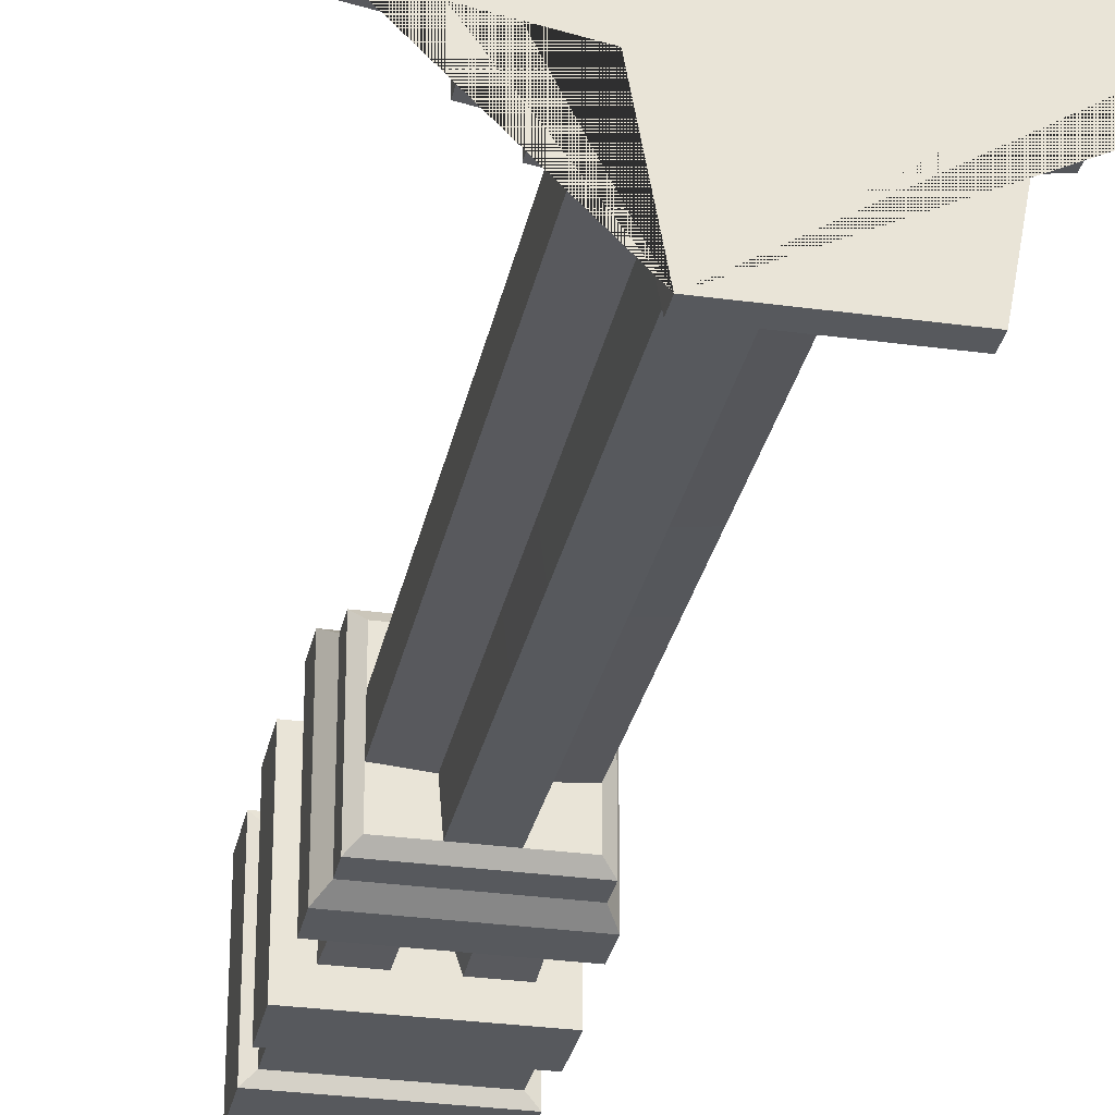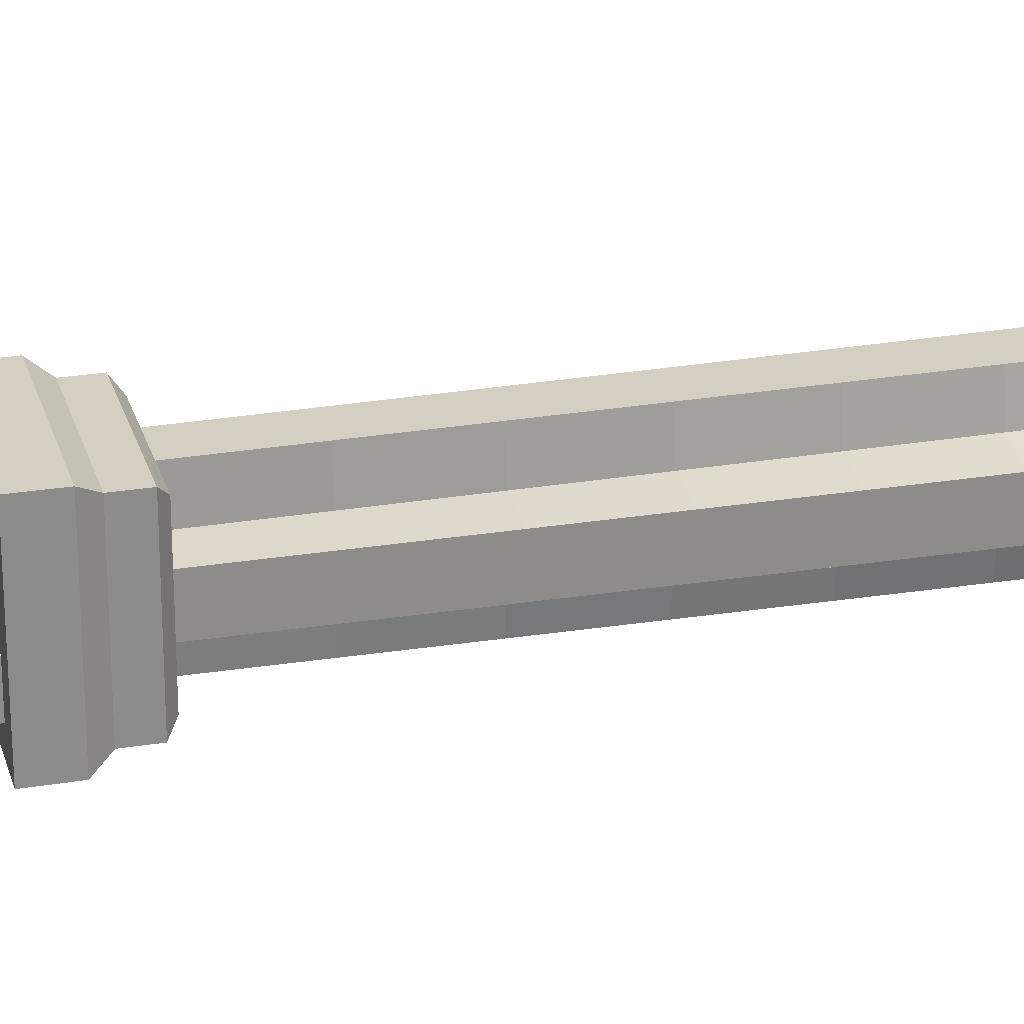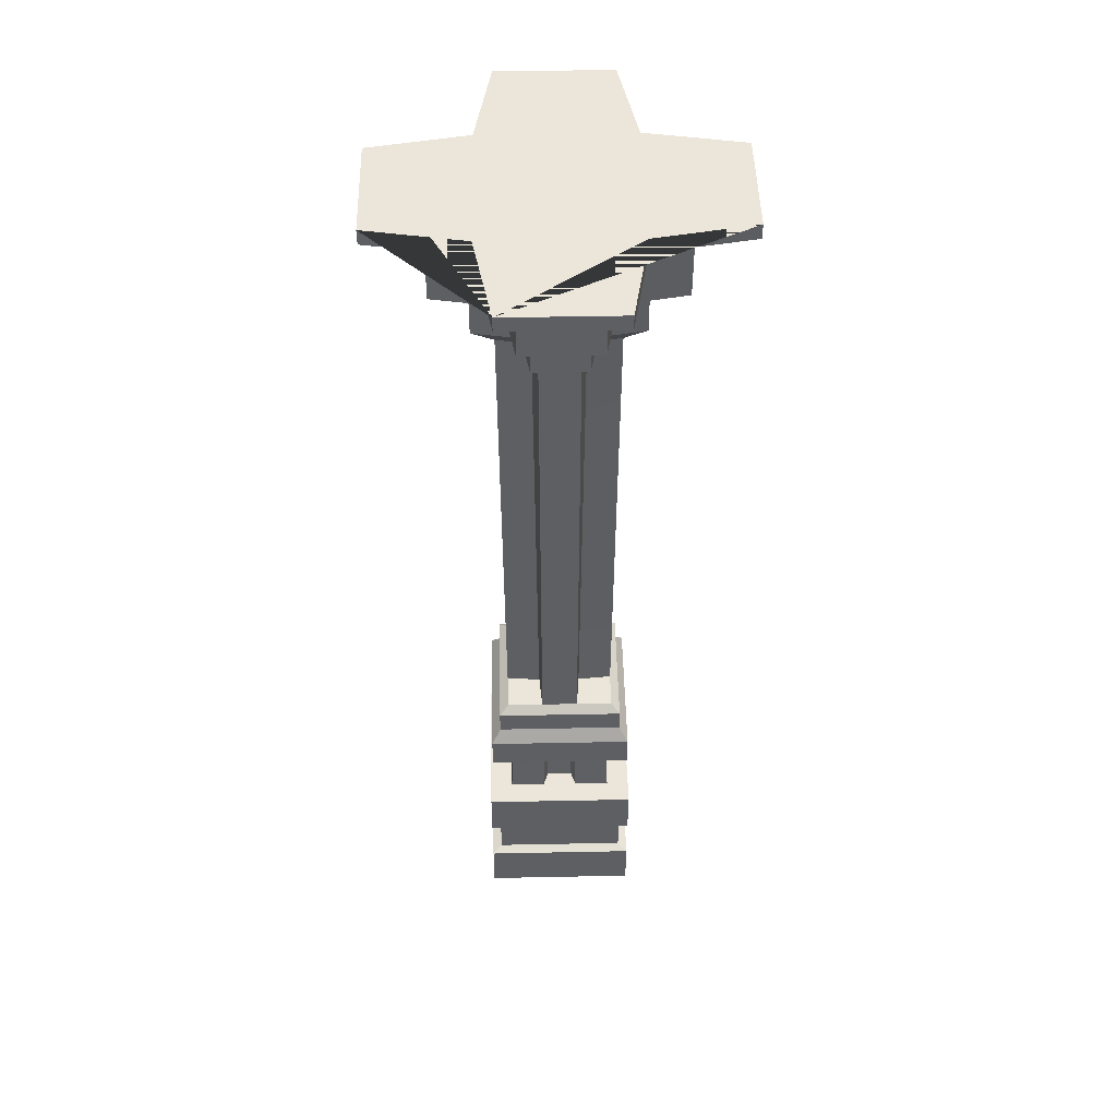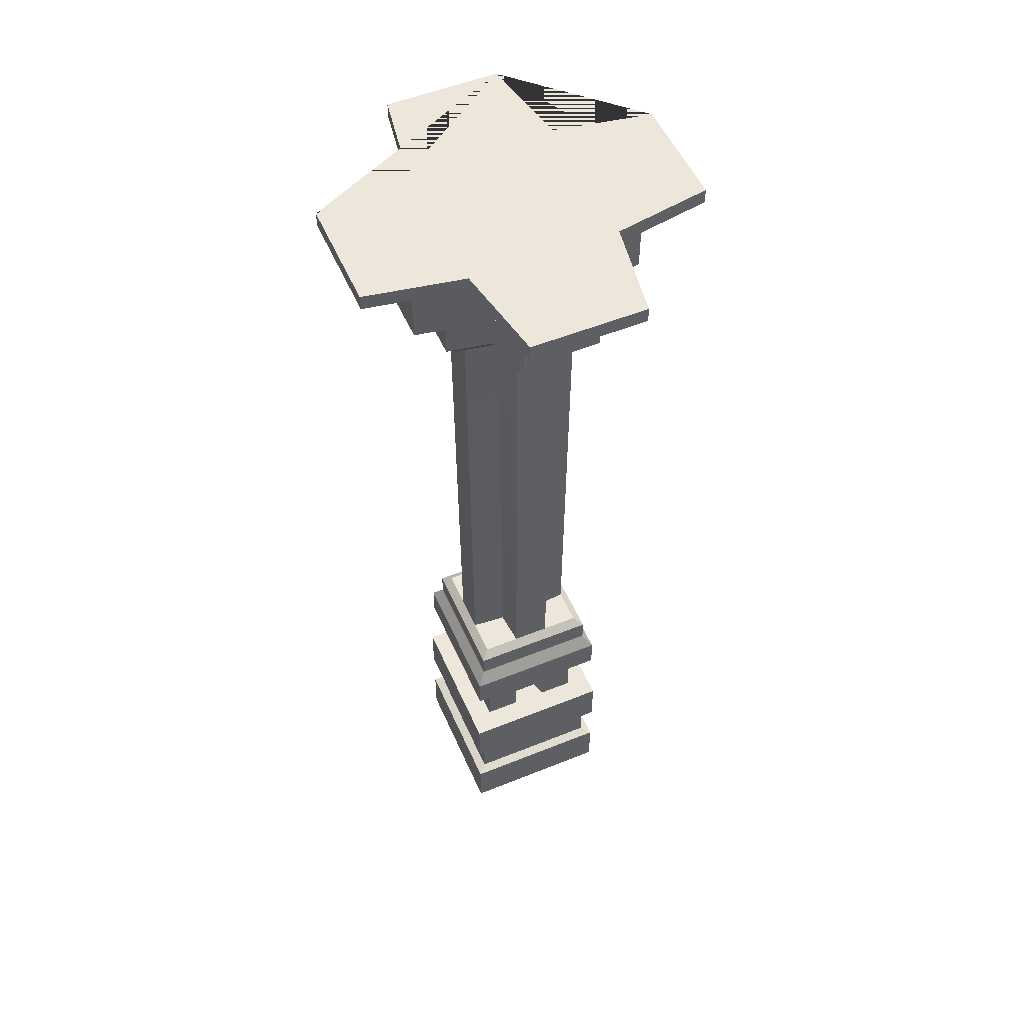
<metadata>
{"format":"obj","ext":"obj","renderer":"f3d","projection":"perspective","resolution":1024,"background":"white","views":[{"elev":-29.5,"azim":168.6,"up":"+Z"},{"elev":25.8,"azim":75.3,"up":"+Z"},{"elev":47.8,"azim":178.7,"up":"+Y"},{"elev":53.2,"azim":-23.4,"up":"+Y"}]}
</metadata>
<code>
o Pillar_Lowpoly_Cube.003
v -0.9514 -0.2481 -0.3171
v -0.9514 -0.2481 -0.9514
v -0.9514 -0.8824 -0.9514
v -0.9514 -0.8824 -0.3171
v 0.3171 -0.2481 -0.9514
v 0.9514 -0.2481 -0.9514
v 0.9514 -0.8824 -0.9514
v 0.3171 -0.8824 -0.9514
v 0.9514 -0.2481 0.3171
v 0.9514 -0.2481 0.9514
v 0.9514 -0.8824 0.9514
v 0.9514 -0.8824 0.3171
v -0.3171 -0.2481 0.9514
v -0.9514 -0.2481 0.9514
v -0.9514 -0.8824 0.9514
v -0.3171 -0.8824 0.9514
v -0.3171 1.021 0.9514
v -0.9514 1.021 0.9514
v -0.9514 0.3862 0.9514
v -0.3171 0.3862 0.9514
v 0.9514 1.021 0.3171
v 0.9514 1.021 0.9514
v 0.9514 0.3862 0.9514
v 0.9514 0.3862 0.3171
v 0.3171 1.021 -0.9514
v 0.9514 1.021 -0.9514
v 0.9514 0.3862 -0.9514
v 0.3171 0.3862 -0.9514
v -0.9514 1.021 -0.3171
v -0.9514 1.021 -0.9514
v -0.9514 0.3862 -0.9514
v -0.9514 0.3862 -0.3171
v -0.834 -0.2089 -0.278
v -0.834 -0.2089 -0.834
v -0.9514 -0.2481 0.3171
v -0.834 -0.2089 0.834
v -0.834 -0.2089 0.278
v 0.3171 0.3862 0.9514
v -0.278 0.3471 0.834
v 0.278 0.3471 0.834
v -0.9514 0.3862 0.3171
v -0.834 0.3471 -0.278
v -0.834 0.3471 0.278
v -0.834 0.3471 0.834
v -0.3171 1.021 -0.9514
v -0.3171 0.3862 -0.9514
v 0.3171 1.021 0.9514
v 0.3171 -0.2481 0.9514
v 0.3171 -0.8824 0.9514
v -0.3171 -0.2481 -0.9514
v -0.3171 -0.8824 -0.9514
v -0.278 -0.2089 -0.834
v 0.278 -0.2089 -0.834
v -0.834 0.3471 -0.834
v 0.834 -0.2089 -0.834
v 0.9514 -0.2481 -0.3171
v 0.834 -0.2089 -0.278
v 0.834 -0.2089 0.278
v -0.278 0.3471 -0.834
v -0.9514 1.021 0.3171
v 0.9514 1.021 -0.3171
v 0.9514 0.3862 -0.3171
v 0.9514 -0.8824 -0.3171
v -0.9514 -0.8824 0.3171
v -0.9067 2.292 0.3022
v -0.9067 2.292 -0.3022
v -0.9067 1.877 -0.3022
v -0.9067 1.877 0.3022
v 0.9067 2.292 -0.3022
v 0.9067 2.292 0.3022
v 0.9067 1.877 0.3022
v 0.9067 1.877 -0.3022
v 0.9067 1.877 -0.9067
v 0.9067 2.292 -0.9067
v 0.9067 1.877 0.9067
v 0.9067 2.292 0.9067
v 0.3022 1.877 0.9067
v 0.3022 2.292 0.9067
v -0.3022 1.877 0.9067
v -0.2107 1.877 0.6321
v 0.2107 1.877 0.6321
v -0.9067 1.877 0.9067
v -0.9067 2.292 0.9067
v 0.3022 1.877 -0.9067
v 0.3022 2.292 -0.9067
v -0.3022 1.877 -0.9067
v -0.9067 1.877 -0.9067
v -0.9067 2.292 -0.9067
v -0.3022 2.292 -0.9067
v 0.7942 2.465 0.2647
v 0.7942 2.465 0.7942
v 0.2647 2.465 0.7942
v -0.2647 2.465 -0.7942
v 0.2647 2.465 -0.7942
v 0.7942 2.465 -0.7942
v -0.7942 2.465 0.2647
v -0.7942 2.465 -0.2647
v -0.7942 2.465 -0.7942
v -0.2647 2.465 0.7942
v -0.3022 2.292 0.9067
v -0.7942 2.465 0.7942
v 0.7942 2.465 -0.2647
v 0.7942 2.76 -0.2647
v 0.7942 2.76 0.2647
v 0.2647 2.76 0.7942
v -0.2647 2.76 0.7942
v -0.7942 2.76 -0.2647
v -0.7942 2.76 -0.7942
v 0.2647 2.76 -0.7942
v 0.7942 2.76 -0.7942
v -0.2647 2.76 -0.7942
v 0.7942 2.76 0.7942
v -0.7942 2.76 0.7942
v -0.7942 2.76 0.2647
v 0.2629 2.85 -0.2629
v 0.6857 2.85 -0.2286
v 0.6857 2.85 -0.6857
v 0.2286 2.85 -0.6857
v 0.2286 2.85 0.6857
v -0.2286 2.85 0.6857
v -0.6857 2.85 -0.6857
v -0.2286 2.85 -0.6857
v 0.6857 2.85 0.6857
v -0.2629 2.85 0.2629
v -0.6857 2.85 0.2286
v -0.6857 2.85 0.6857
v -0.3123 8.888 0.3123
v -0.2402 8.888 0.7207
v -0.3301 9.071 0.9902
v -0.4291 9.071 0.4291
v 0.9902 9.071 -0.3301
v 0.4291 9.071 -0.4291
v 0.4291 9.584 -0.4291
v 0.9902 9.584 -0.3301
v -0.7207 8.888 0.2402
v -0.9902 9.071 0.3301
v 0.7207 8.888 0.2402
v 0.7207 8.888 -0.2402
v 0.9902 9.071 0.3301
v -0.3301 9.584 0.9902
v 0.3301 9.584 0.9902
v 0.4764 9.696 1.429
v -0.4764 9.696 1.429
v -0.4291 9.584 0.4291
v 0.3301 9.071 0.9902
v 0.4291 9.071 0.4291
v 0.4291 9.584 0.4291
v -0.9902 9.071 -0.3301
v -0.9902 9.584 0.3301
v -0.9902 9.584 -0.3301
v -0.3301 9.071 -0.9902
v -0.4291 9.071 -0.4291
v -0.4291 9.584 -0.4291
v -0.3301 9.584 -0.9902
v 0.9902 9.584 0.3301
v 0.3301 9.071 -0.9902
v 0.3301 9.584 -0.9902
v 0.6194 9.696 0.6194
v 1.429 9.696 0.4764
v 1.429 10.63 0.4764
v 0.6194 10.63 0.6194
v 0.6194 9.696 -0.6194
v 1.429 9.696 -0.4764
v -0.6194 9.696 0.6194
v -1.429 9.696 0.4764
v -1.429 9.696 -0.4764
v -0.6194 9.696 -0.6194
v -0.4764 9.696 -1.429
v 0.4764 9.696 -1.429
v 0.4764 10.63 -1.429
v -0.4764 10.63 -1.429
v -0.6995 10.63 -2.099
v 0.6995 10.63 -2.099
v 0.4764 10.63 1.429
v -0.4764 10.63 1.429
v 0.6194 10.63 -0.6194
v 1.429 10.63 -0.4764
v -0.6194 10.63 0.6194
v -1.429 10.63 0.4764
v -1.429 10.63 -0.4764
v -0.6194 10.63 -0.6194
v -0.9094 10.63 -0.9094
v -0.9094 10.82 -0.9094
v -0.6995 10.82 -2.099
v -0.9094 10.63 0.9094
v -2.099 10.63 0.6995
v 2.099 10.63 -0.6995
v 2.099 10.63 0.6995
v -2.099 10.63 -0.6995
v 0.9094 10.63 -0.9094
v 0.9094 10.63 0.9094
v 0.6995 10.63 2.099
v -0.6995 10.63 2.099
v 0.6995 10.82 -2.099
v -2.099 10.82 -0.6995
v -2.099 10.82 0.6995
v -0.9094 10.82 0.9094
v -0.6995 10.82 2.099
v 0.6995 10.82 2.099
v 0.9094 10.82 0.9094
v 2.099 10.82 0.6995
v 2.099 10.82 -0.6995
v 0.9094 10.82 -0.9094
v 0.6857 2.85 0.2286
v -0.6857 2.85 -0.2286
v -0.2629 2.85 -0.2629
v 0.2629 2.85 0.2629
v 0.3123 8.888 0.3123
v 0.2402 8.888 -0.7207
v -0.2402 8.888 -0.7207
v -0.3123 8.888 -0.3123
v -0.7207 8.888 -0.2402
v 0.2402 8.888 0.7207
v 0.3123 8.888 -0.3123
v -0.278 -0.2089 0.834
v 0.278 -0.2089 0.834
v 0.278 0.3471 -0.834
v 0.834 0.3471 -0.834
v 0.834 0.3471 0.834
v 0.834 -0.2089 0.834
v 0.834 0.3471 -0.278
v 0.834 0.3471 0.278
v -0.6633 1.021 0.2211
v -0.6633 1.021 -0.2211
v 0.6633 1.021 0.2211
v 0.6633 1.021 0.6633
v -0.2211 1.021 -0.6633
v 0.2211 1.021 -0.6633
v -0.6633 1.021 0.6633
v 0.6321 1.877 0.2107
v 0.6321 1.877 -0.2107
v -0.6633 1.021 -0.6633
v 0.6321 1.877 0.6321
v -0.2107 1.877 -0.6321
v -0.6321 1.877 -0.6321
v 0.6633 1.021 -0.6633
v 0.6633 1.021 -0.2211
v -0.6321 1.877 0.6321
v -0.4784 1.021 0.1595
v -0.4784 1.021 -0.1595
v 0.2107 1.877 -0.6321
v 0.6321 1.877 -0.6321
v 0.2211 1.021 0.6633
v 0.152 1.877 0.4559
v 0.1595 1.021 0.4784
v 0.152 1.877 -0.4559
v -0.152 1.877 -0.4559
v -0.2211 1.021 0.6633
v -0.6321 1.877 0.2107
v 0.1595 1.021 -0.4784
v -0.6321 1.877 -0.2107
v -0.1595 1.021 -0.4784
v 0.4784 1.021 -0.1595
v 0.4559 1.877 -0.152
v 0.4559 1.877 0.152
v 0.4784 1.021 0.1595
v -0.152 1.877 0.4559
v -0.1595 1.021 0.4784
v -0.4559 1.877 0.152
v -0.4559 1.877 -0.152
v 0.2383 7.882 -0.7149
v 0.3041 7.882 -0.3041
v 0.7149 7.882 -0.2383
v 0.7149 7.882 0.2383
v 0.3041 7.882 0.3041
v 0.2383 7.882 0.7149
v -0.2383 7.882 0.7149
v -0.3041 7.882 0.3041
v -0.7149 7.882 0.2383
v -0.7149 7.882 -0.2383
v -0.3041 7.882 -0.3041
v -0.2383 7.882 -0.7149
v -0.2305 3.857 -0.6915
v 0.2305 3.857 -0.6915
v -0.2325 4.863 -0.6974
v 0.2325 4.863 -0.6974
v -0.2344 5.869 -0.7032
v 0.2344 5.869 -0.7032
v -0.2363 6.875 -0.709
v 0.2363 6.875 -0.709
v -0.2711 3.857 -0.2711
v -0.2793 4.863 -0.2793
v -0.2876 5.869 -0.2876
v -0.2958 6.875 -0.2958
v -0.6915 3.857 -0.2305
v -0.6974 4.863 -0.2325
v -0.7032 5.869 -0.2344
v -0.709 6.875 -0.2363
v -0.6915 3.857 0.2305
v -0.6974 4.863 0.2325
v -0.7032 5.869 0.2344
v -0.709 6.875 0.2363
v -0.2711 3.857 0.2711
v -0.2793 4.863 0.2793
v -0.2876 5.869 0.2876
v -0.2958 6.875 0.2958
v -0.2305 3.857 0.6915
v -0.2325 4.863 0.6974
v -0.2344 5.869 0.7032
v -0.2363 6.875 0.709
v 0.2305 3.857 0.6915
v 0.2325 4.863 0.6974
v 0.2344 5.869 0.7032
v 0.2363 6.875 0.709
v 0.2711 3.857 0.2711
v 0.2793 4.863 0.2793
v 0.2876 5.869 0.2876
v 0.2958 6.875 0.2958
v 0.6915 3.857 0.2305
v 0.6974 4.863 0.2325
v 0.7032 5.869 0.2344
v 0.709 6.875 0.2363
v 0.6915 3.857 -0.2305
v 0.6974 4.863 -0.2325
v 0.7032 5.869 -0.2344
v 0.709 6.875 -0.2363
v 0.2711 3.857 -0.2711
v 0.2793 4.863 -0.2793
v 0.2876 5.869 -0.2876
v 0.2958 6.875 -0.2958
f 1 2 3 4
f 5 6 7 8
f 9 10 11 12
f 13 14 15 16
f 17 18 19 20
f 21 22 23 24
f 25 26 27 28
f 29 30 31 32
f 2 1 33 34
f 35 14 36 37
f 38 20 39 40
f 41 32 42 43
f 19 41 43 44
f 20 19 44 39
f 30 45 46 31
f 45 25 28 46
f 22 47 38 23
f 47 17 20 38
f 10 48 49 11
f 48 13 16 49
f 2 50 51 3
f 50 5 8 51
f 5 50 52 53
f 32 31 54 42
f 50 2 34 52
f 6 5 53 55
f 9 56 57 58
f 31 46 59 54
f 18 60 41 19
f 60 29 32 41
f 26 61 62 27
f 61 21 24 62
f 6 56 63 7
f 56 9 12 63
f 14 35 64 15
f 35 1 4 64
f 65 66 67 68
f 69 70 71 72
f 72 73 74 69
f 75 71 70 76
f 77 75 76 78
f 77 79 80 81
f 68 82 83 65
f 73 84 85 74
f 86 87 88 89
f 84 86 89 85
f 70 90 91 76
f 78 76 91 92
f 89 93 94 85
f 85 94 95 74
f 65 96 97 66
f 88 98 93 89
f 78 92 99 100
f 100 99 101 83
f 82 79 100 83
f 87 67 66 88
f 90 102 103 104
f 83 101 96 65
f 74 95 102 69
f 69 102 90 70
f 99 92 105 106
f 98 97 107 108
f 95 94 109 110
f 94 93 111 109
f 102 95 110 103
f 92 91 112 105
f 93 98 108 111
f 101 99 106 113
f 96 101 113 114
f 91 90 104 112
f 97 96 114 107
f 115 116 117
f 110 109 118 117
f 106 105 119 120
f 111 108 121 122
f 109 111 122 118
f 103 110 117 116
f 105 112 123 119
f 124 125 126
f 127 128 129 130
f 131 132 133 134
f 135 127 130 136
f 137 138 131 139
f 140 141 142 143
f 130 129 140 144
f 145 146 147 141
f 148 136 149 150
f 129 145 141 140
f 151 152 153 154
f 139 131 134 155
f 136 130 144 149
f 152 148 150 153
f 132 156 157 133
f 146 139 155 147
f 156 151 154 157
f 158 159 160 161
f 134 133 162 163
f 144 140 143 164
f 150 149 165 166
f 141 147 158 142
f 154 153 167 168
f 157 154 168 169
f 149 144 164 165
f 155 134 163 159
f 153 150 166 167
f 133 157 169 162
f 147 155 159 158
f 170 171 172 173
f 143 142 174 175
f 163 162 176 177
f 164 143 175 178
f 166 165 179 180
f 142 158 161 174
f 168 167 181 171
f 169 168 171 170
f 165 164 178 179
f 159 163 177 160
f 167 166 180 181
f 162 169 170 176
f 172 182 183 184
f 179 178 185 186
f 160 177 187 188
f 181 180 189 182
f 176 170 173 190
f 161 160 188 191
f 175 174 192 193
f 177 176 190 187
f 178 175 193 185
f 180 179 186 189
f 174 161 191 192
f 171 181 182 172
f 194 184 183 195 196 197 198 199 200 201 202 203
f 173 172 184 194
f 186 185 197 196
f 188 187 202 201
f 182 189 195 183
f 190 173 194 203
f 191 188 201 200
f 193 192 199 198
f 187 190 203 202
f 185 193 198 197
f 189 186 196 195
f 192 191 200 199
f 114 113 126 125
f 112 104 204 123
f 107 114 125 205
f 104 103 116 204
f 108 107 205 121
f 113 106 120 126
f 122 121 206
f 207 119 123
f 208 137 139 146
f 209 210 151 156
f 211 212 148 152
f 213 208 146 145
f 212 135 136 148
f 128 213 145 129
f 138 214 132 131
f 210 211 152 151
f 214 209 156 132
f 118 115 117
f 120 124 126
f 66 97 98 88
f 40 39 215 216
f 59 217 53 52
f 54 59 52 34
f 218 55 53 217
f 219 40 216 220
f 44 36 215 39
f 221 222 58 57
f 43 42 33 37
f 44 43 37 36
f 54 34 33 42
f 218 221 57 55
f 219 220 58 222
f 23 38 40 219
f 14 13 215 36
f 1 35 37 33
f 48 10 220 216
f 24 23 219 222
f 13 48 216 215
f 27 62 221 218
f 62 24 222 221
f 28 27 218 217
f 56 6 55 57
f 10 9 58 220
f 46 28 217 59
f 79 77 78 100
f 121 205 206
f 204 207 123
f 29 60 223 224
f 22 21 225 226
f 25 45 227 228
f 60 18 229 223
f 72 71 230 231
f 45 30 232 227
f 75 77 81 233
f 87 86 234 235
f 26 25 228 236
f 21 61 237 225
f 79 82 238 80
f 232 235 234 227
f 224 223 239 240
f 228 241 242 236
f 236 242 231 237
f 243 81 244 245
f 225 230 233 226
f 226 233 81 243
f 234 241 246 247
f 248 80 238 229
f 229 238 249 223
f 241 228 250 246
f 224 251 235 232
f 86 84 241 234
f 67 87 235 251
f 30 29 224 232
f 82 68 249 238
f 68 67 251 249
f 84 73 242 241
f 73 72 231 242
f 47 22 226 243
f 18 17 248 229
f 71 75 233 230
f 61 26 236 237
f 17 47 243 248
f 252 247 246 250
f 253 254 255 256
f 245 244 257 258
f 239 259 260 240
f 249 251 260 259
f 80 248 258 257
f 227 234 247 252
f 225 237 253 256
f 223 249 259 239
f 81 80 257 244
f 228 227 252 250
f 251 224 240 260
f 237 231 254 253
f 231 230 255 254
f 230 225 256 255
f 248 243 245 258
f 261 209 214 262
f 262 214 138 263
f 263 138 137 264
f 264 137 208 265
f 265 208 213 266
f 266 213 128 267
f 267 128 127 268
f 268 127 135 269
f 269 135 212 270
f 270 212 211 271
f 271 211 210 272
f 272 210 209 261
f 122 273 274 118
f 273 275 276 274
f 275 277 278 276
f 277 279 280 278
f 279 272 261 280
f 206 281 273 122
f 281 282 275 273
f 282 283 277 275
f 283 284 279 277
f 284 271 272 279
f 205 285 281 206
f 285 286 282 281
f 286 287 283 282
f 287 288 284 283
f 288 270 271 284
f 125 289 285 205
f 289 290 286 285
f 290 291 287 286
f 291 292 288 287
f 292 269 270 288
f 124 293 289 125
f 293 294 290 289
f 294 295 291 290
f 295 296 292 291
f 296 268 269 292
f 120 297 293 124
f 297 298 294 293
f 298 299 295 294
f 299 300 296 295
f 300 267 268 296
f 119 301 297 120
f 301 302 298 297
f 302 303 299 298
f 303 304 300 299
f 304 266 267 300
f 207 305 301 119
f 305 306 302 301
f 306 307 303 302
f 307 308 304 303
f 308 265 266 304
f 204 309 305 207
f 309 310 306 305
f 310 311 307 306
f 311 312 308 307
f 312 264 265 308
f 116 313 309 204
f 313 314 310 309
f 314 315 311 310
f 315 316 312 311
f 316 263 264 312
f 115 317 313 116
f 317 318 314 313
f 318 319 315 314
f 319 320 316 315
f 320 262 263 316
f 118 274 317 115
f 274 276 318 317
f 276 278 319 318
f 278 280 320 319
f 280 261 262 320

</code>
